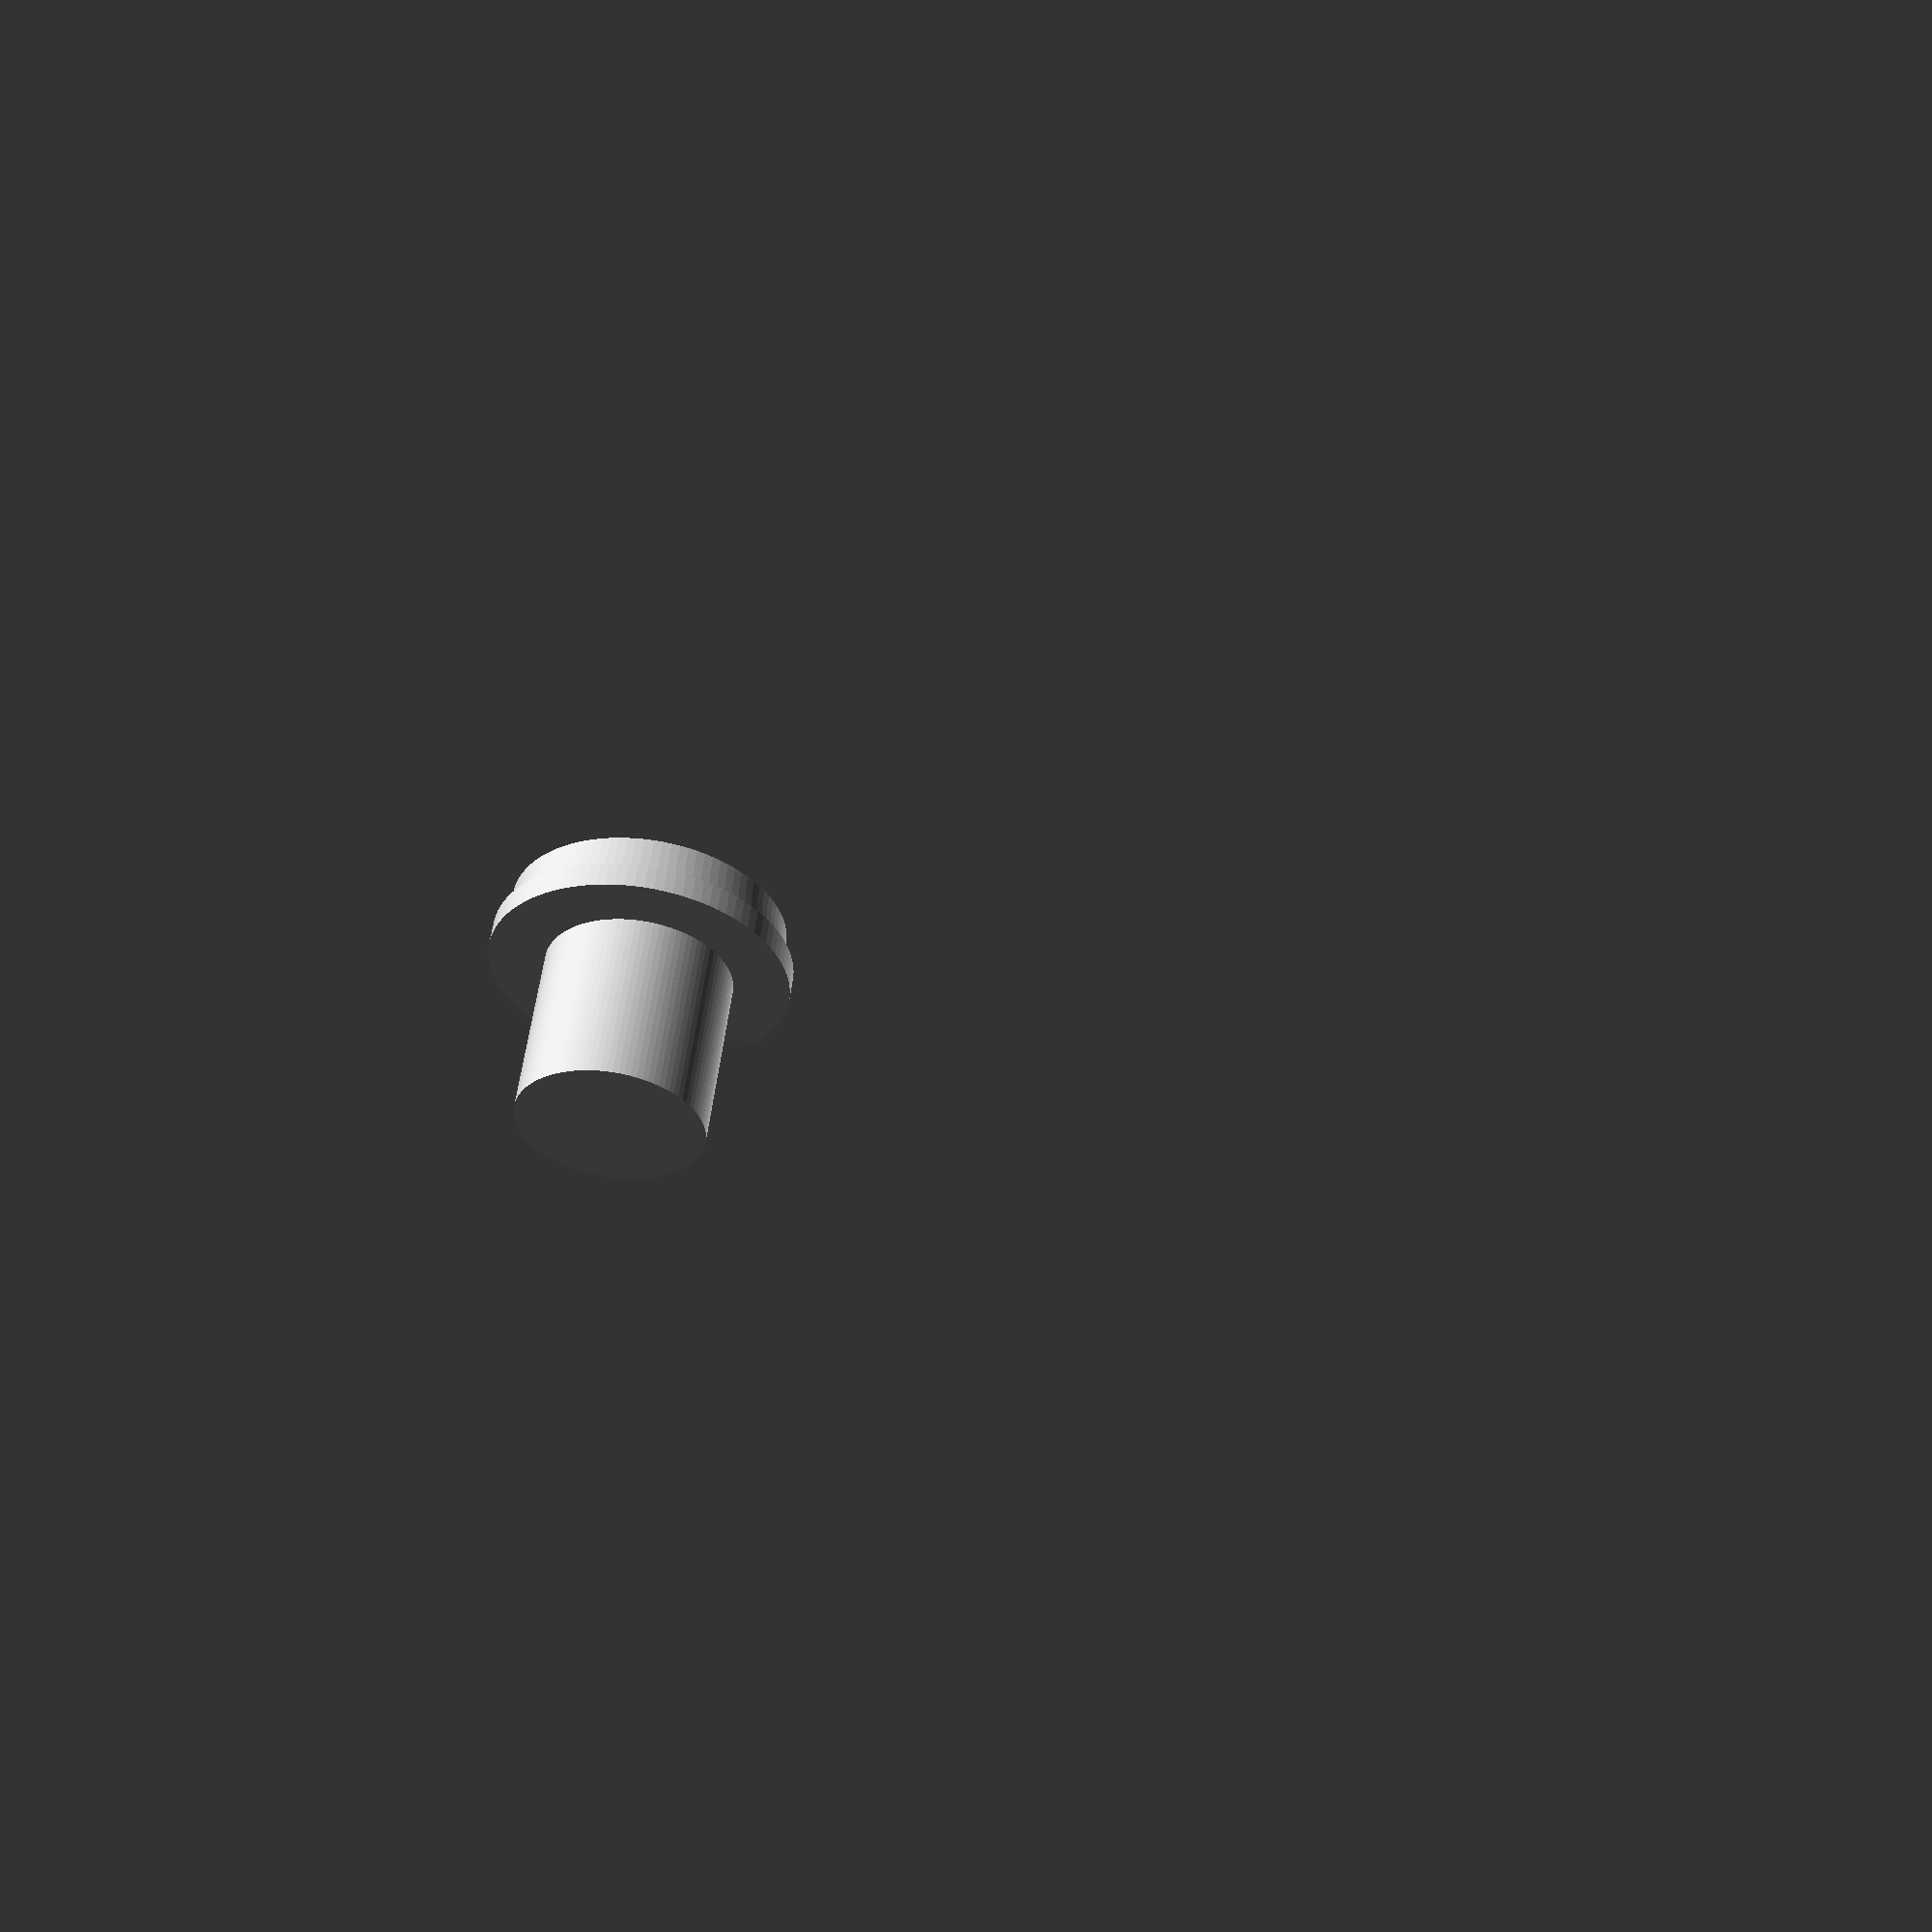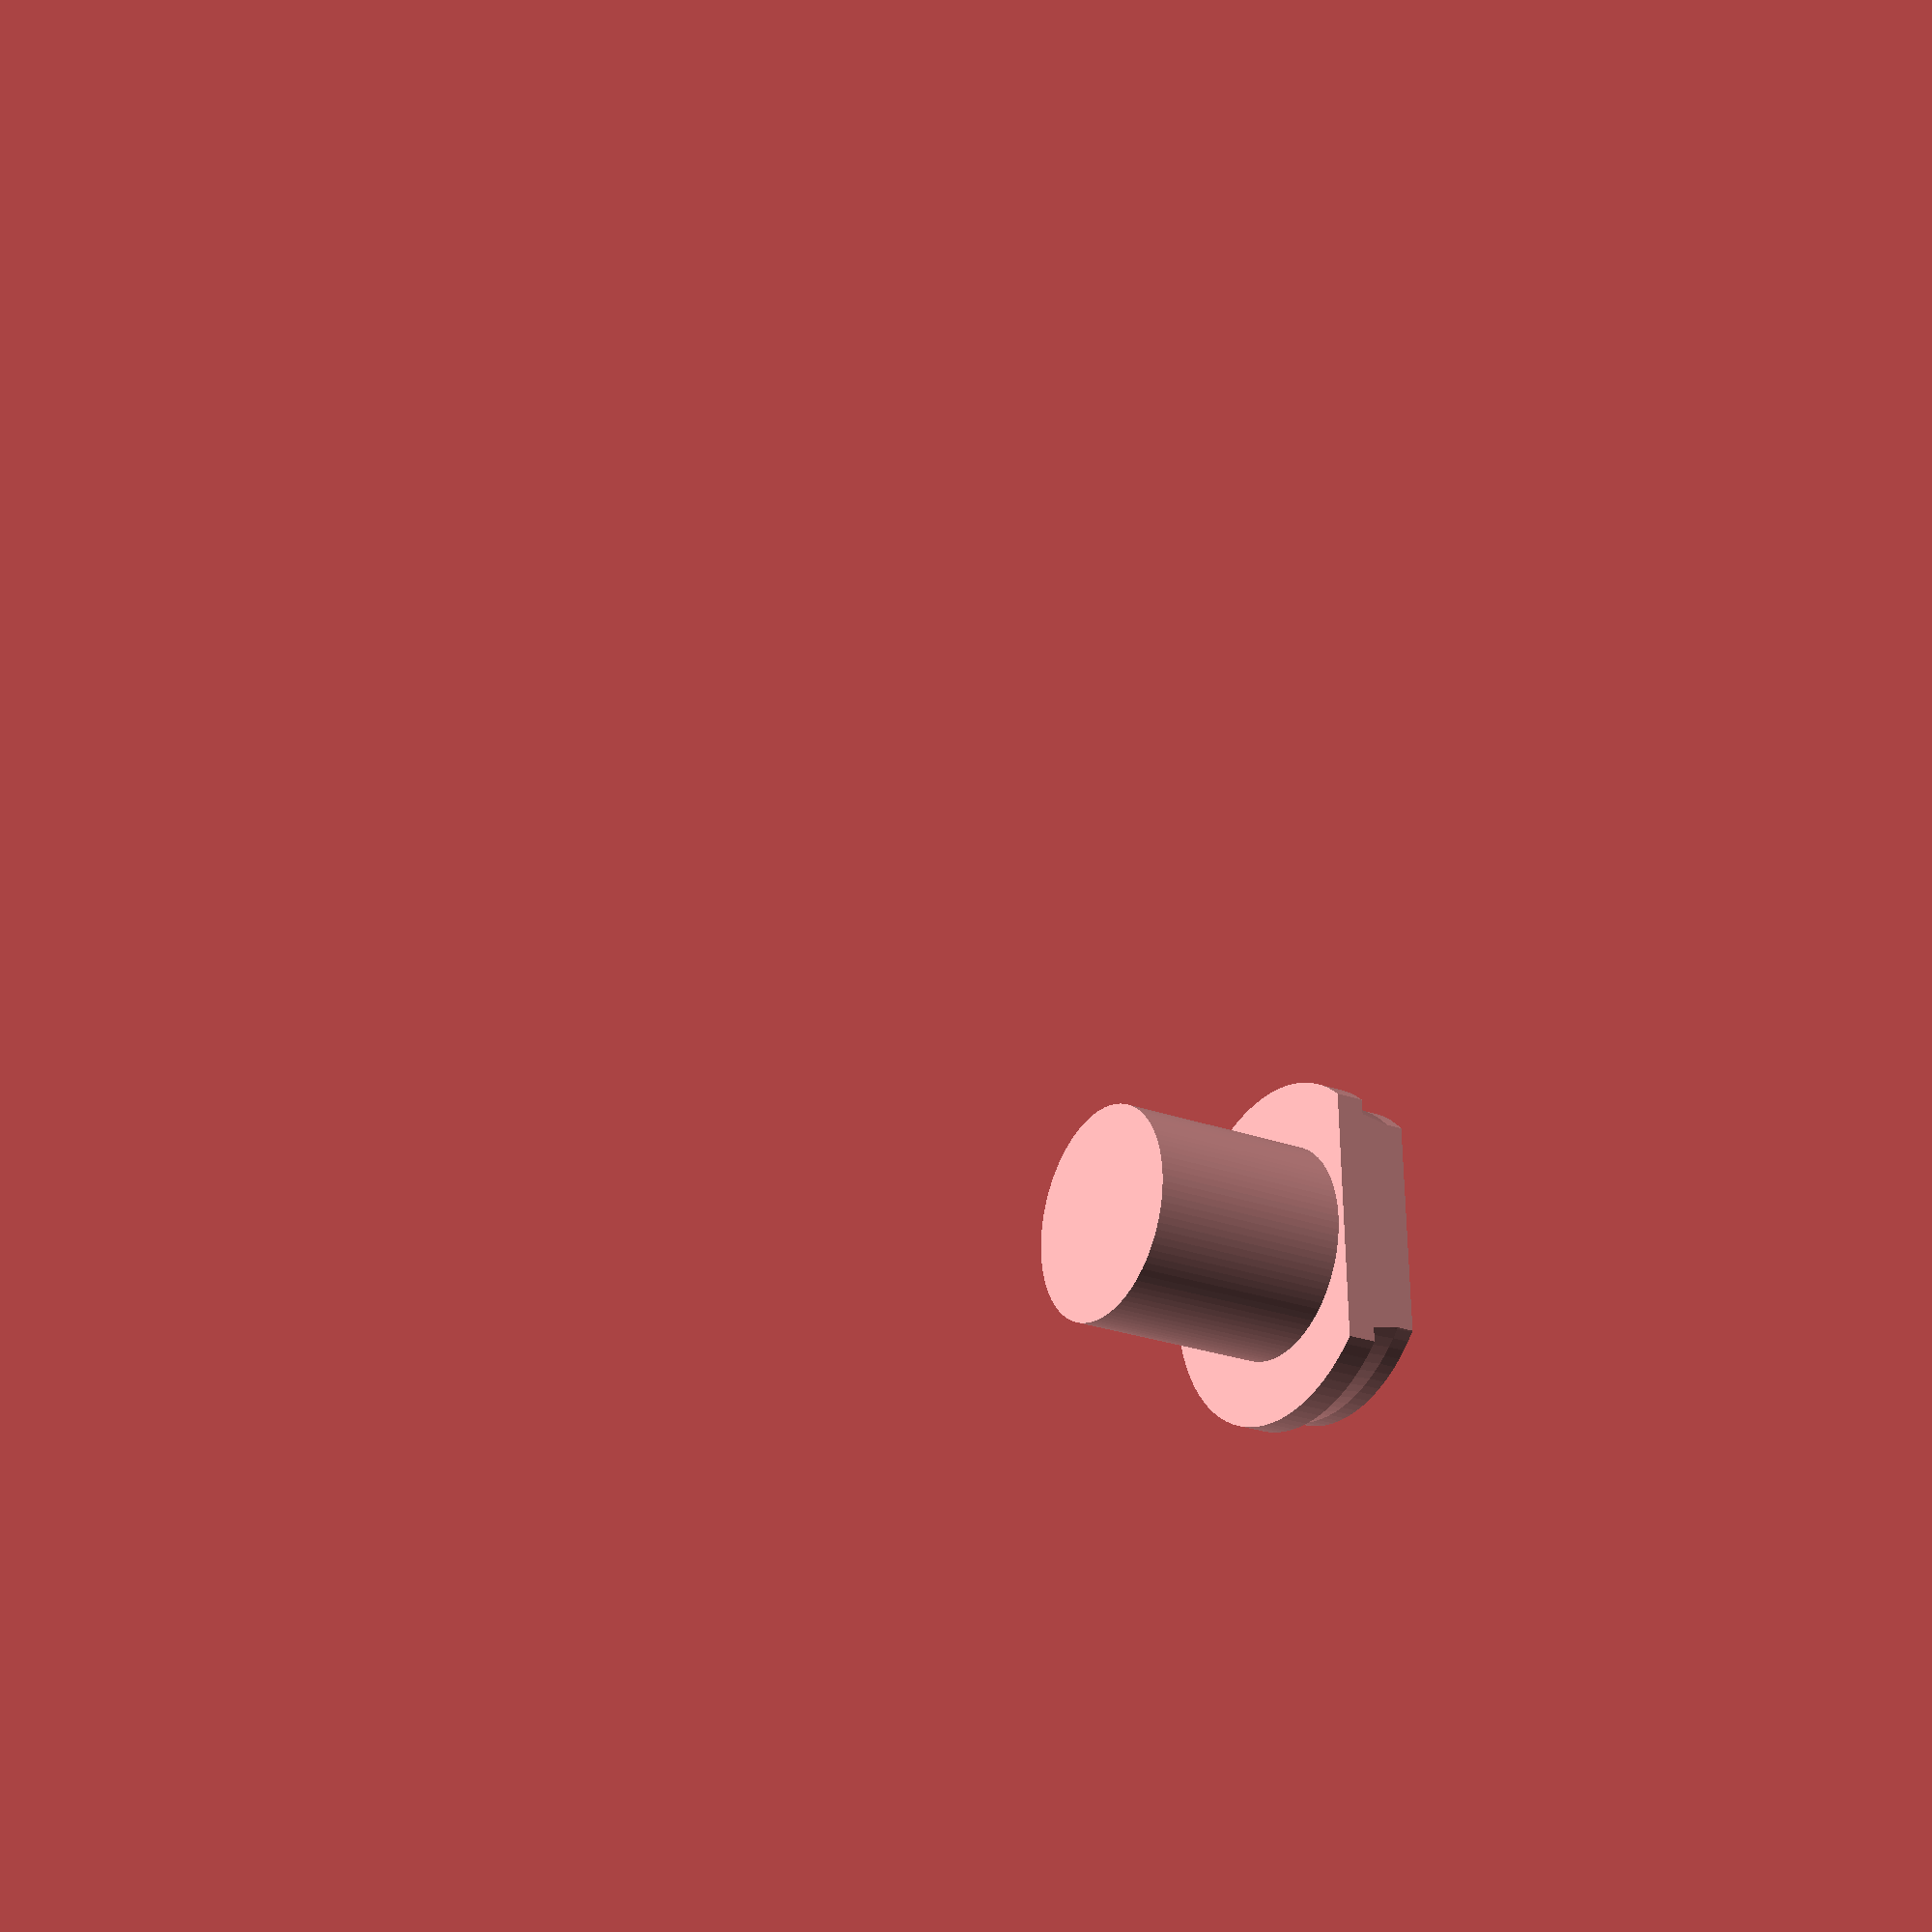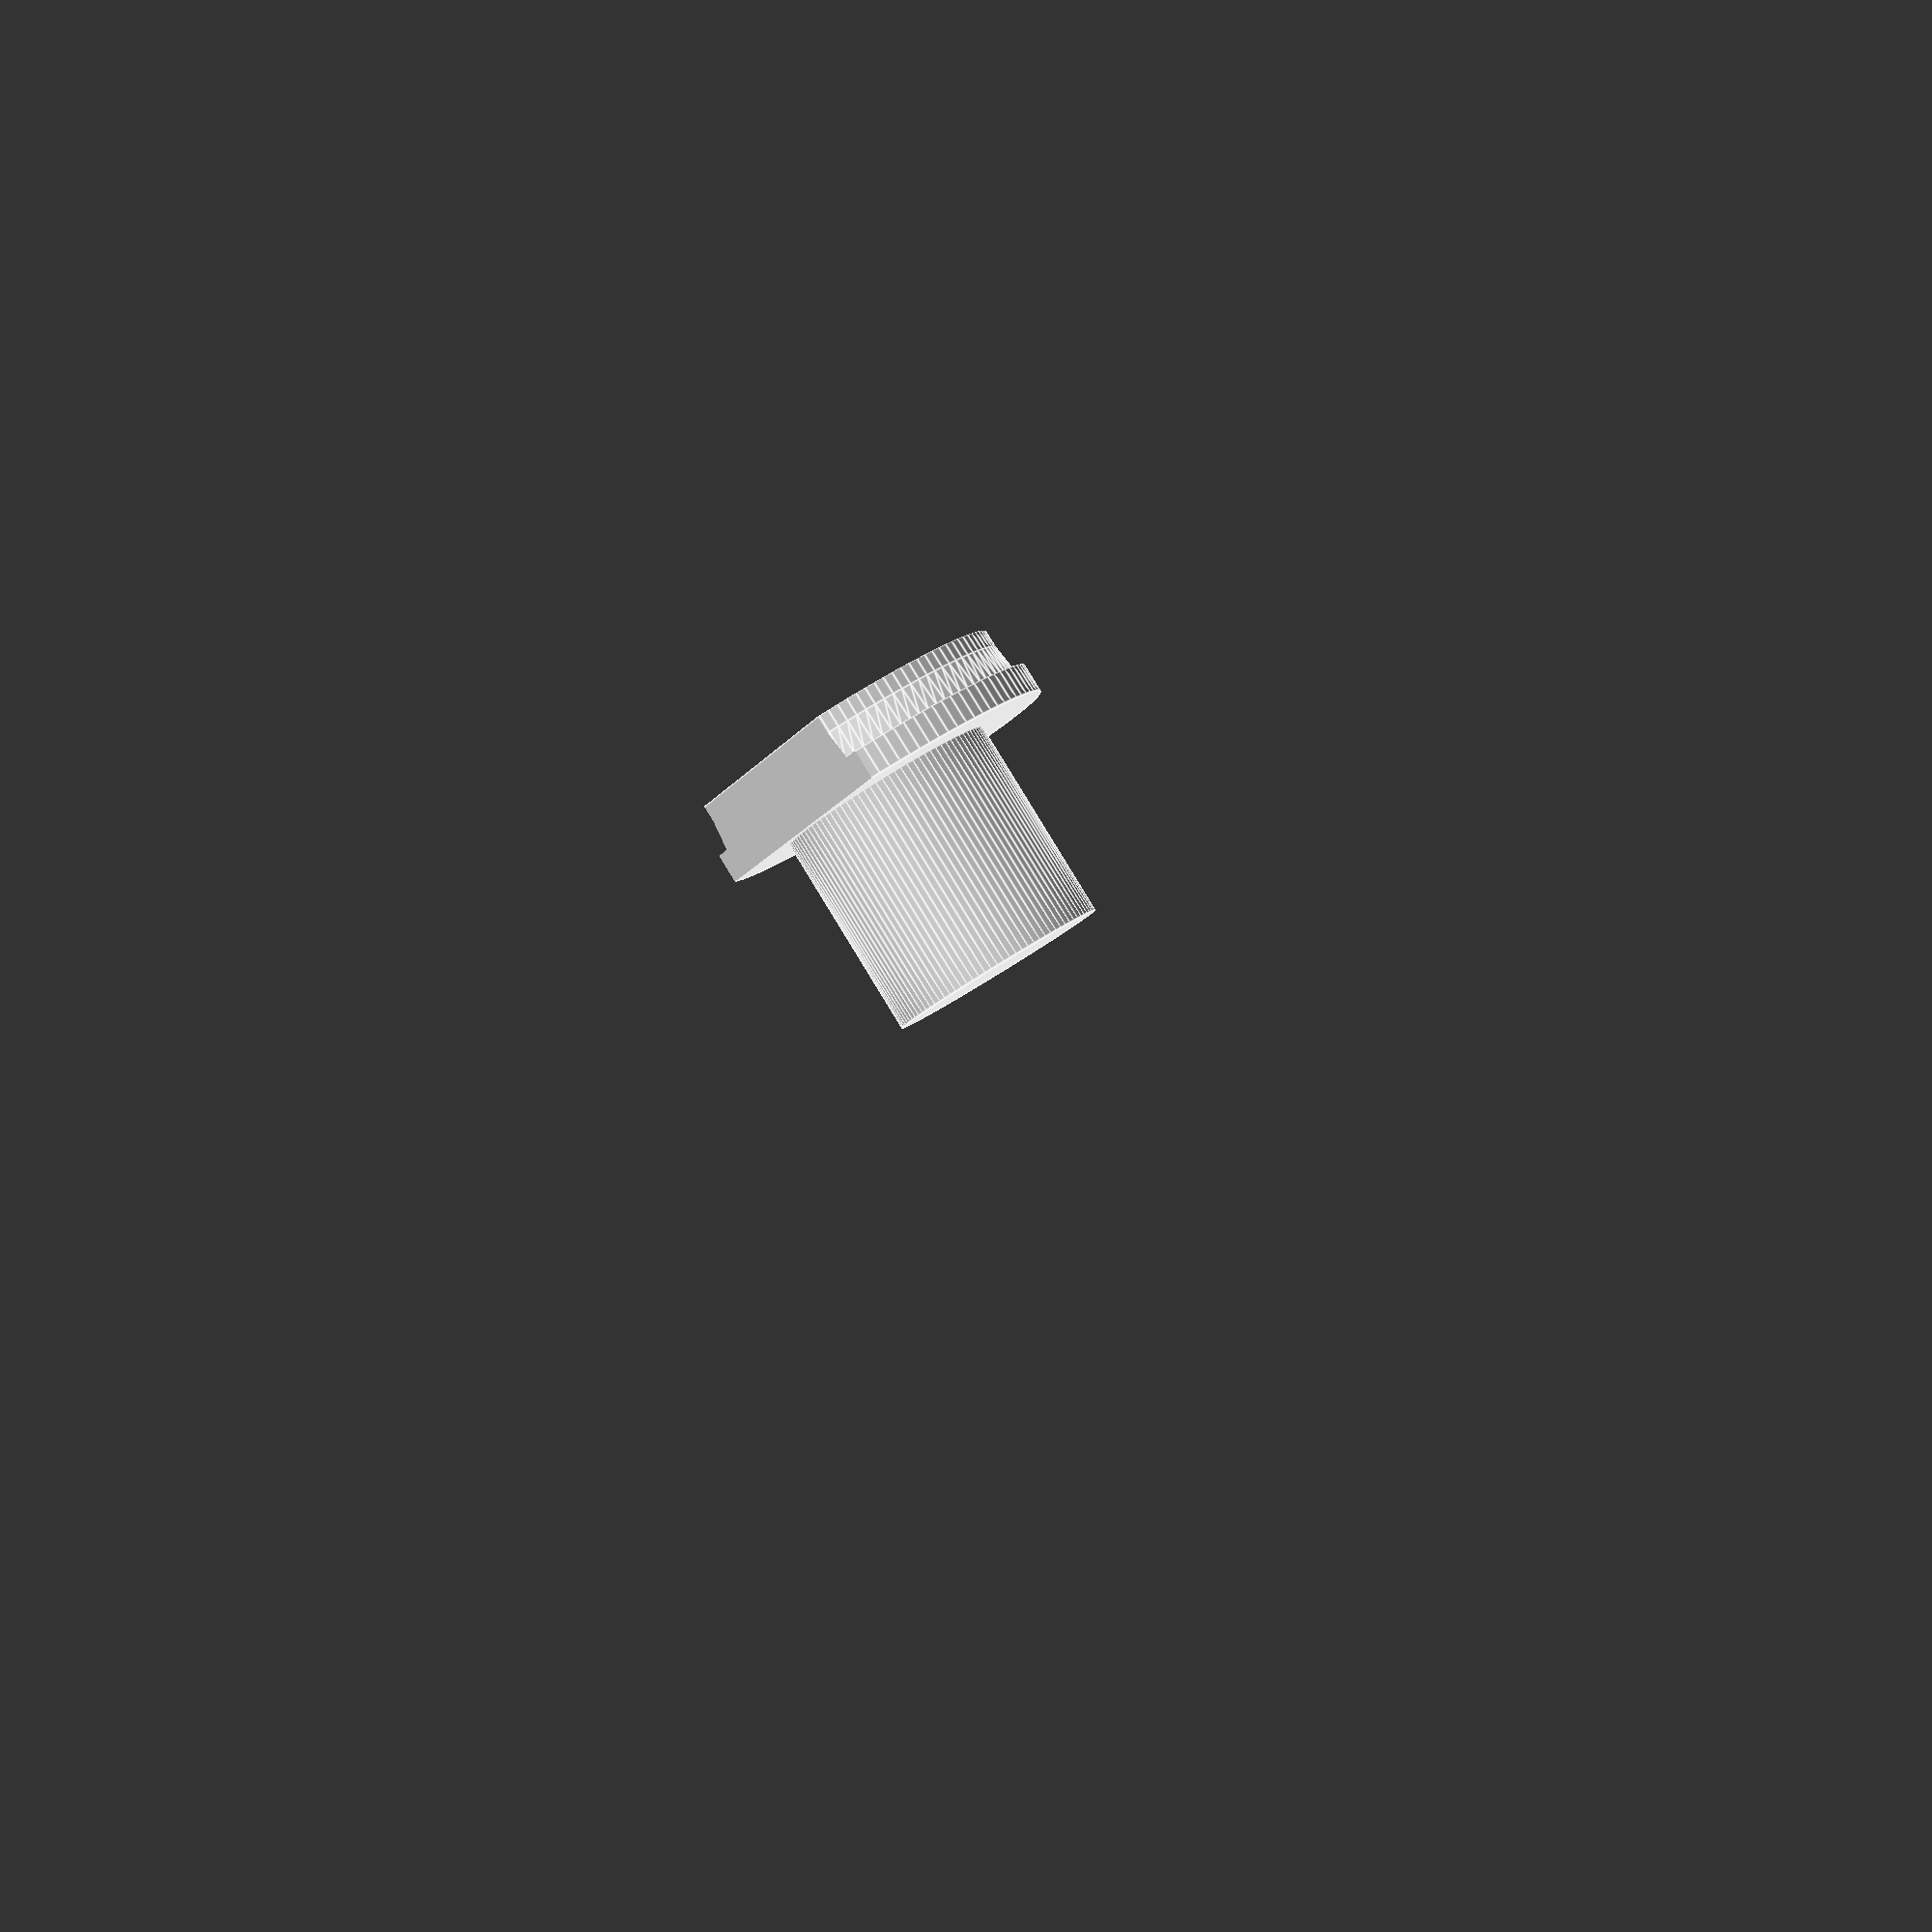
<openscad>
fn = 100;
fs = 0.6;
eps = 0.01;
w = 1.2;

nano_length = 44 + 0.5;
nano_width = 17.7 + 0.5;
nano_height = 1.65 + 0.3;

nano_anthena_length = 15.3 + 0.5;
nano_anthena_width = 10 + 0.5;
nano_anthena_height = 4 + 0.3;

nano_usb_length = 5.6 + 0.5;
nano_usb_width = 7.6 + 0.5;
nano_usb_height = 4.3 + 0.3;

nano_middle_width = 13.7;


battery_holder_length = 23.7 + 0.5;
battery_holder_width = 28 + 0.5;
battery_holder_height_nc = 1.6; // 1.6 sharp without clerance
battery_holder_height = battery_holder_height_nc + 0.2;
battery_d = 20 + 0.5;
battery_and_holder_length = 25.15;

battery_and_holder_height_nc = 5.78;  // 5.78 max without clearance
battery_and_holder_height = battery_and_holder_height_nc + 0.4;

battery_upper_length = 15 + 0.5;
battery_upper_width = 21.3 + 0.5;
battery_only_height_nc = battery_and_holder_height_nc - battery_holder_height_nc;

battery_hole_d = 2.5;
battery_hole_y_offset = (20.7 + battery_hole_d) / 2;
battery_hole_x_offset = (16 + battery_hole_d) / 2;

hole_from_edge_x = battery_holder_length / 2 - battery_hole_x_offset;
hole_from_edge_y = battery_holder_width / 2 - battery_hole_y_offset;

module nano() {
  translate([0,0, nano_height/2])
  cube([nano_length,nano_width,nano_height], center = true);

//  translate([5,0, nano_usb_height/2])
//  cube([nano_length - nano_usb_length - nano_anthena_length - 2,
//       nano_middle_width, nano_usb_height], center = true);

  translate([-nano_length/2 + nano_anthena_length / 2,
      0,
      nano_anthena_height / 2])
    cube([nano_anthena_length,
        nano_anthena_width,
        nano_anthena_height], center = true);

  translate([nano_length/2 - nano_usb_length / 2,
      0,
      nano_usb_height / 2])
    cube([nano_usb_length,
        nano_usb_width,
        nano_usb_height], center = true);

  // contacts
  translate([-nano_length/2 + 6.5, - 1.4 + nano_width/2, 0]) cylinder(d=2, h=4.5, $fn=10);
  translate([ nano_length/2 - 6.0, - 1.4 + nano_width/2, 0]) cylinder(d=2, h=4.5, $fn=10);
}

module battery() {
  difference() {
    union() {
      translate([0,0,battery_holder_height/2]) cube([battery_holder_length,
          battery_holder_width,
          battery_holder_height
      ], center = true);
      target_offset = battery_and_holder_length - battery_holder_length;
      edge_offset = battery_holder_length / 2 - battery_d / 2;
      translate([-edge_offset - target_offset, 0, battery_holder_height]) {
        cylinder(d=battery_d, h=battery_only_height_nc - 0.2, $fn=40);
        translate([0,0, (battery_and_holder_height - battery_holder_height)/2])
          cube([battery_upper_length,
              battery_upper_width,
              battery_only_height_nc], center = true);
      }
    };
    union() {
      translate([-battery_hole_x_offset, -battery_hole_y_offset, -eps])
        cylinder(d = battery_hole_d, h=battery_and_holder_height + eps * 2, $fn=10);
      translate([ battery_hole_x_offset, -battery_hole_y_offset, -eps])
        cylinder(d = battery_hole_d, h=battery_and_holder_height + eps * 2, $fn=10);
      translate([-battery_hole_x_offset,  battery_hole_y_offset, -eps])
        cylinder(d = battery_hole_d, h=battery_and_holder_height + eps * 2, $fn=10);
      translate([ battery_hole_x_offset,  battery_hole_y_offset, -eps])
        cylinder(d = battery_hole_d, h=battery_and_holder_height + eps * 2, $fn=10);
    };
  }
}

button_width = 6.18 + 0.5;
button_height = 3.5 + 0.5;
button_d = 3.4 + 0.5;
button_d_h = 4.9 + 0.5;
button_d_h_real = 4.9;

module button() {
  translate([0,0,button_height/2])
  cube([button_width, button_width, button_height], center = true);
  cylinder(d = button_d, h = button_d_h, $fn = 20);
}

middle_pad = 0.2;

screw_outer_d = 10;
button_offset_x = nano_length - button_width / 2 - screw_outer_d / 2 - hole_from_edge_y;
button_offset_y = button_width / 2;


module components() {
  nano_offset_y = box_width - nano_width;
  nano_offset_z = battery_and_holder_height + middle_pad;

  color("green")
    translate([button_offset_x, button_offset_y, w])
      button();

  color("blue")
    translate([battery_holder_width / 2,
        battery_holder_length / 2,
        battery_and_holder_height + w])
    rotate(-90, [0,0,1])
    rotate(180, [1,0,0])
    battery();

  color("cyan")
    translate([nano_length/2, nano_width/2 + nano_offset_y, w + nano_offset_z])
    rotate(180, [0,0,1])
    nano();
}

box_length = nano_length;
box_width = battery_and_holder_length;
box_height = nano_usb_height + middle_pad + battery_and_holder_height;

// ================================


module origin(x = 0, y = 0, z = 0) {
  translate([-box_length/2 + x, -box_width/2 + y, -box_height/2 + z]) children();
}

module legacy_origin() {
  origin(0, 0, -w) children();
}

module origin_all(q) {
  origin(q, q, q) children();
}

module mirrorX() { mirror([1,0,0]) children(); }
module mirrorY() { mirror([0,1,0]) children(); }
module mirrorZ() { mirror([0,0,1]) children(); }
module dupX() { children(); mirrorX() children(); }
module dupY() { children(); mirrorY() children(); }
module dupZ() { children(); mirrorZ() children(); }
module dupAll() { dupX() dupY() dupZ() children(); }

module cylinders(values, idx = 0) {
  if (idx < len(values)) {
    cylinder(h = values[idx][0] + eps, d1 = values[idx][1], d2 = values[idx][2], $fs=fs, $fa=1, $fn=fn);
    translate([0, 0, values[idx][0]])
      cylinders(values, idx + 1);
  }
}

// ================================

module simple_box_verbose(offx, offy, offz) {
  cube([box_length + 2 * offx, box_width + 2 * offy, box_height + 2 * offz], center = true);
}
module simple_box(off) {
  simple_box_verbose(off, off, off);
}

// Slower variant
module box1(off) {
  round_corner = 3;
  mul = sqrt(2);
  difference() {
    simple_box(off);

    // Subtract boxes from corners
    dupAll()
      origin_all(-off - eps) 
        cube(round_corner + off - eps);
  }

  // Add sphere to corner
  dupAll()
  intersection() {
    origin_all(-off) cube(round_corner + off);
    origin_all(round_corner)
      sphere(r = (round_corner + off) * mul, $fs=fs, $fa=1, $fn=fn);
  }
}

// Fast variant
module box2(off) {
  round_corner = 3;
  mul = sqrt(2);

  cube([box_length - 2 * round_corner + eps, box_width + 2 * off, box_height + 2 * off], center = true);
  cube([box_length + 2 * off, box_width - 2 * round_corner + eps, box_height + 2 * off], center = true);
  cube([box_length + 2 * off, box_width + 2 * off, box_height - 2 * round_corner + eps], center = true);

  // Add sphere to corner
  intersection() {
    simple_box(off);
    dupAll()
      origin_all(round_corner)
      sphere(r = (round_corner + off) * mul, $fs=fs, $fa=1, $fn=fn);
  }
}

module box(off) { box2(off); }

module bottom_screw_offset(off = 0) {
  origin(hole_from_edge_y, hole_from_edge_x, -off) children();
}

screw_bottom_height = battery_only_height_nc - 0.2;
screw_narrow_height = 1.5;
screw_cap = 5.5; // with clearance

module screw_add() {
  bottom_screw_offset() {
    cylinders([[screw_bottom_height,screw_outer_d,screw_outer_d]]);
  }
}

module screw_sub() {
  cap_height = w + screw_bottom_height - screw_narrow_height;
  bottom_screw_offset(w + eps) {
    cylinders([[cap_height, screw_cap + 1, screw_cap], [screw_narrow_height + 3 * eps, 3.5, 3.5]]);
  }
}

module screw_support() {
  cap_height = w + screw_bottom_height - screw_narrow_height;
  support_z_clearance = 0.35;
  bottom_screw_offset(w + eps) {
    cylinders([[cap_height - support_z_clearance, screw_cap - 0.5, screw_cap - 0.5]]);
  }
}


module screw_top(len) {
  screw_thread = 2.9;
  mirrorZ() bottom_screw_offset() difference() {
    cylinders([[len, 6, 6]]);
    cylinders([[len + 2 * eps, screw_thread-0.2, screw_thread]]);
  }
}

module top_plain() {
  translate([-30,-20,0])
  cube([60,40,20]);
}

// Divisor slope calculation
z0 = box_height / 2;
z1 = -box_height / 2 + battery_only_height_nc / 2;

module plain_transform(off = 0) {
  dz = z0 - z1;
  angle = atan2(dz, box_width);
  move = (z0 + z1) / 2 + off;
  translate([0,0,move])
  rotate(angle, [1,0,0])
  children();
}

module battery_bracket() {
  color("red")
  translate([-w, 0, 0])
    cube([w, hole_from_edge_x, battery_and_holder_height_nc]);
  cube([hole_from_edge_y, hole_from_edge_x, screw_bottom_height]);
}

module cord1() {
  mirrorX() mirrorY()
  origin()
  rotate(45, [0,0,1])
  rotate(90, [0,1,0])
  cylinder(d=2, h=10, center = true, $fs=fs, $fa=1, $fn=fn);
}

module cord() {
  translate([0,-3, 4.7]) cord1();
  translate([-3, 0, 1.7]) cord1();
}

// ziplock triangle
module lock_transform() {
  mirrorX() mirrorY() mirrorZ() origin() children();
}

triangle_sz = 2.6;

pin_length = 3;
pin_up_length = 3;
pin_spacing_length = 2.5;
pin_stride = pin_length + pin_up_length + 2 * pin_spacing_length;
base_clearance = 0.2;
padding_in = 3;
num_pins = floor((box_length - pin_length - 2 * padding_in) / pin_stride);
padding = (box_length - (pin_stride * num_pins + pin_length)) / 2;
clearance_y = base_clearance;

module triangle() {
  translate([padding, clearance_y, 0])
  rotate(90, [0,1,0])
    linear_extrude(box_length - padding * 2)
    polygon([[0,0],[-triangle_sz, 0],[0, triangle_sz]]);
}

// lock_transform() 


module zipper(clearance) {

  for (x = [0 : num_pins]) {
    translate([padding + pin_stride * x - clearance / 2,
               -w - clearance_y - eps,
               triangle_sz - w - clearance / 2])
      cube([pin_length + clearance, w + 2 * clearance_y + 2 * eps, w + clearance]);
  }

  translate([padding, clearance_y, -w])
  cube([box_length - padding * 2, triangle_sz, w]);

  for (x = [0 : num_pins - 1]) {
    translate([padding + pin_length + pin_spacing_length + pin_stride * x - clearance / 2,
               -w - eps - clearance_y,
               -w - eps - clearance / 2])
      cube([pin_length + clearance,
            w + 2 * clearance_y + 2 * eps,
            w + clearance + eps]);
  }

}

//lock_transform() {
// triangle();
//
//  color("red")
//    zipper(0);
//
//  difference() {
//    translate([0,-w,-w]) cube([box_length, w, w + triangle_sz]);
//    zipper(0.5);
//  }
//}


module bottom() {
  difference() {
    // Shell
    box(w);

    // Shell subtractions
    box(eps);
    plain_transform(-0.1) top_plain();
    cord();
    dupX() screw_sub();
    lock_transform() zipper(base_clearance);
  }

  lock_transform() 
  difference() {
    translate([padding,-w,-w])
      cube([box_length - padding * 2, w, w]);
    zipper(base_clearance);
  }

  dupX() screw_support();

  intersection() {
    box(0);

    // Additions restricted to internal space
    union() {
      dupX() {
        difference() { screw_add(); screw_sub(); }
      }
      mirrorY() origin() battery_bracket();
    }
  }

  // nano right support
  difference() {
    union() {
      mirrorX() mirrorY() origin() cube([w, nano_width, battery_and_holder_height_nc]);
      mirrorX() mirrorY() origin() cube([box_length - battery_holder_width, w, battery_and_holder_height_nc]);
    }
    cord();
  }

  // battery right support
  dupY() translate([battery_holder_width, 0, 0]) origin() mirrorX() battery_bracket();


  // Button brackets
  {
    sep_w = w;
    origin() translate([button_offset_x - button_width/2 - sep_w, 0, 0])
      cube([sep_w, button_width, button_height]);

    origin() translate([button_offset_x - w/2, button_width, 0])
      cube([w, 3, button_height]);
  }


}

shaft_d = 11;
module button_shaft() {
  cylinders([[nano_usb_height - nano_height + w, shaft_d, shaft_d]]);
}

module button_cap(off, top_height = 1.6, button_stick_out=0, eps = 0) {
  top_outer = shaft_d - 2 * 0.6;
  narrow_top_outer = top_outer - 0.8;
  narrow_height = 0.8;
  button_axe_d = 6;
  
  cylinders([[button_stick_out, narrow_top_outer + 2 * off, narrow_top_outer + 2 * off],
             [narrow_height + eps, narrow_top_outer + 2 * off, narrow_top_outer + 0.2 + 2 * off],
             [top_height - narrow_height, top_outer + 2 * off, top_outer + 2 * off],
             [box_height + w - button_d_h_real - top_height, button_axe_d, button_axe_d]]);

}

module button_transform(off = 0) {
  mirrorZ()
    translate([button_offset_x, button_offset_y, -w + off])
    origin() children();
}

module button_cap_final() {
  clearance = 0.1; // base_clearance / 2;
      intersection() {
        button_transform(-eps) button_cap(-clearance, 1.6, 0.5, 0);
        simple_box_verbose(w, -clearance, w);
      }
}

module top() {
  intersection() {
    plain_transform(0.1) top_plain();
    difference() {
      // Shell
      box(w);

      // Shell subtractions
      box(eps);
      lock_transform() translate([padding - base_clearance/2,-w - eps,-w - eps])
        cube([box_length - padding * 2 + base_clearance,
              w + clearance_y + 2 * eps,
              w + triangle_sz + 2 * eps]);

      intersection() {
        button_transform(-eps) button_cap(0, nano_usb_height - nano_height + w, 0);
        simple_box_verbose(w+eps, 0, w+eps);
      }

      d = 2.5;
      mirrorY() origin() translate([d/2 + 1, 2.5, 0]) cylinder(d=d, h=20, $fn=30);
      mirrorY() origin() translate([d/2 + 1, nano_width - 2.5, 0]) cylinder(d=d, h=20, $fn=30);
    }
  }

  screw_top(nano_usb_height);
  mirrorX() screw_top(box_height - screw_bottom_height - 0.2);

  lock_transform() { 
    triangle();
    color("red")
    zipper(0);
  }

  intersection() {
    box(0);
    button_transform(-eps)
      difference() {
        button_shaft();
        button_cap(0, nano_usb_height - nano_height + w, eps);
      }
  }
}

// bottom();
// top();
button_cap_final();

// legacy_origin() components();

module test_components() {
  difference() {
    legacy_origin() components();
    children();
  }
}

//test_components()
//  box(eps);


</openscad>
<views>
elev=125.0 azim=182.2 roll=353.1 proj=p view=wireframe
elev=205.1 azim=271.3 roll=301.5 proj=p view=solid
elev=272.7 azim=231.7 roll=148.5 proj=p view=edges
</views>
